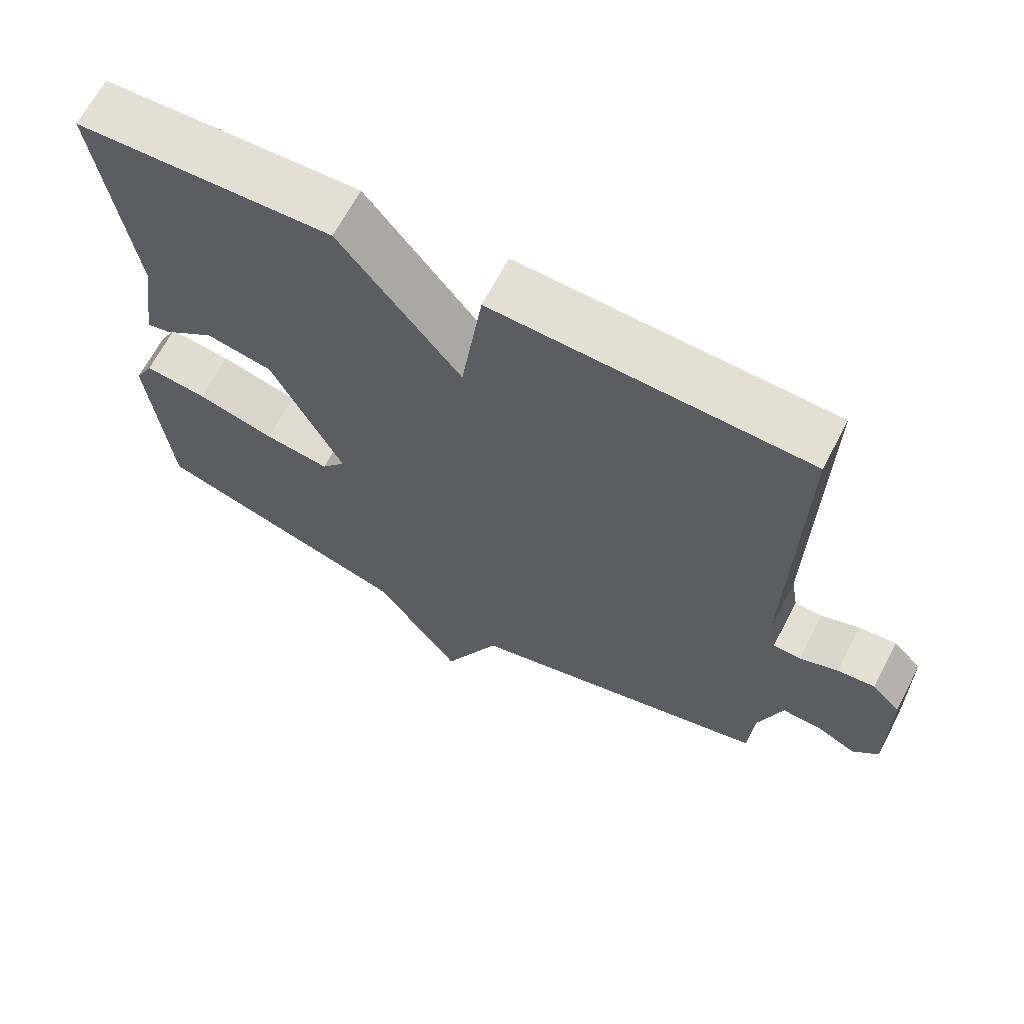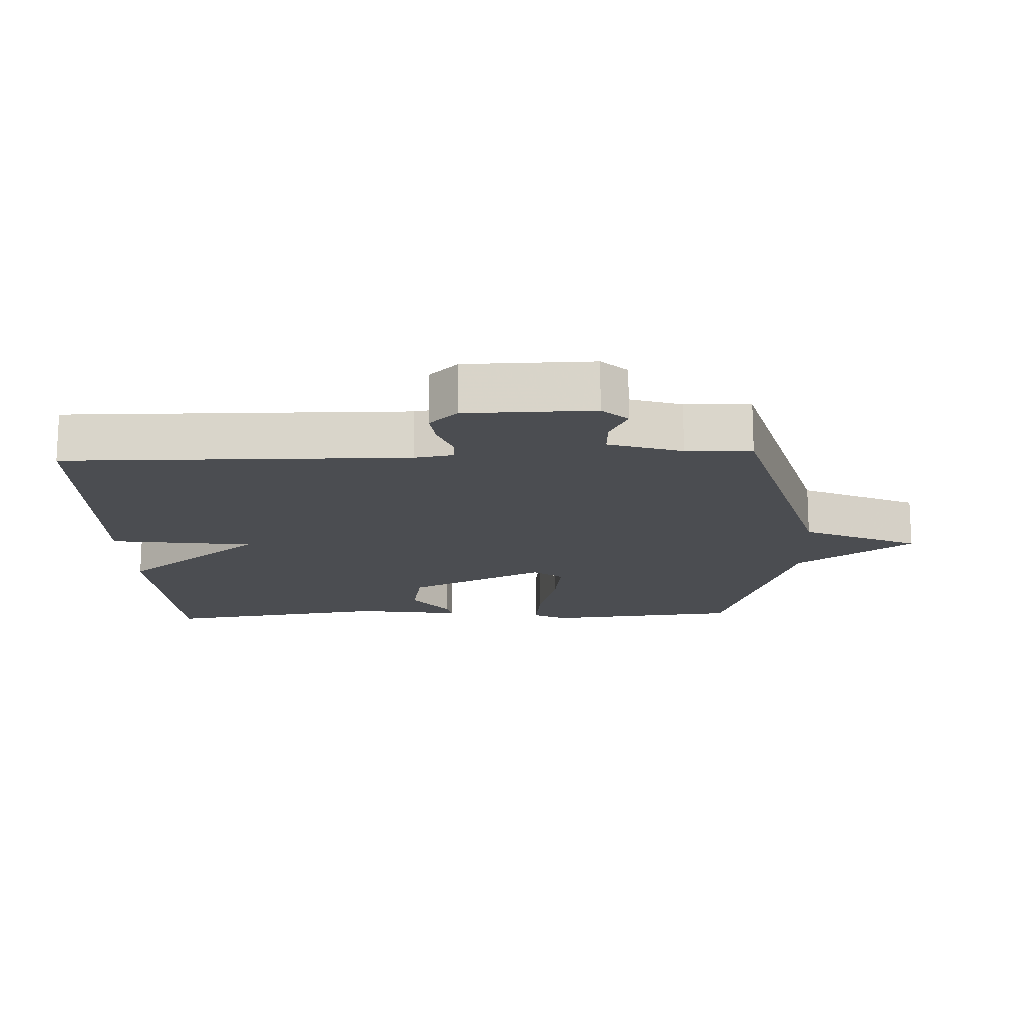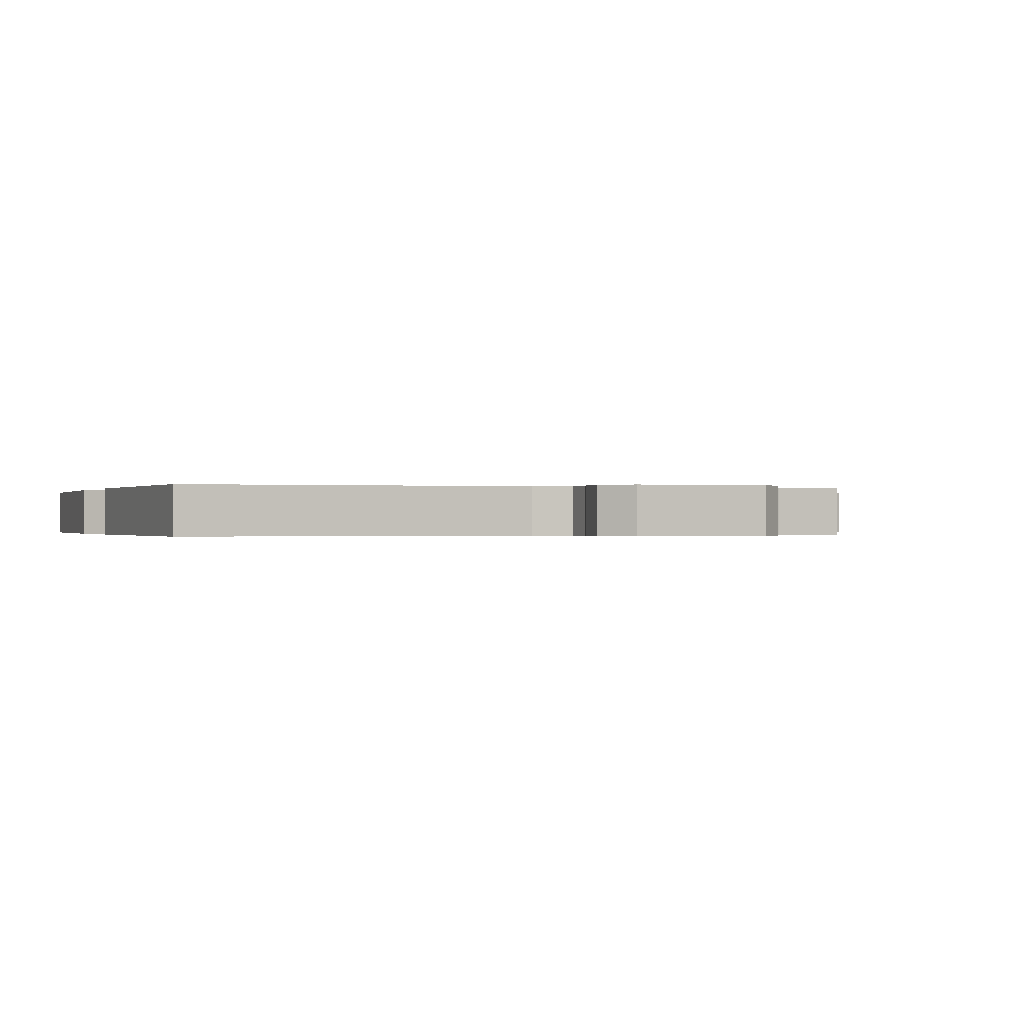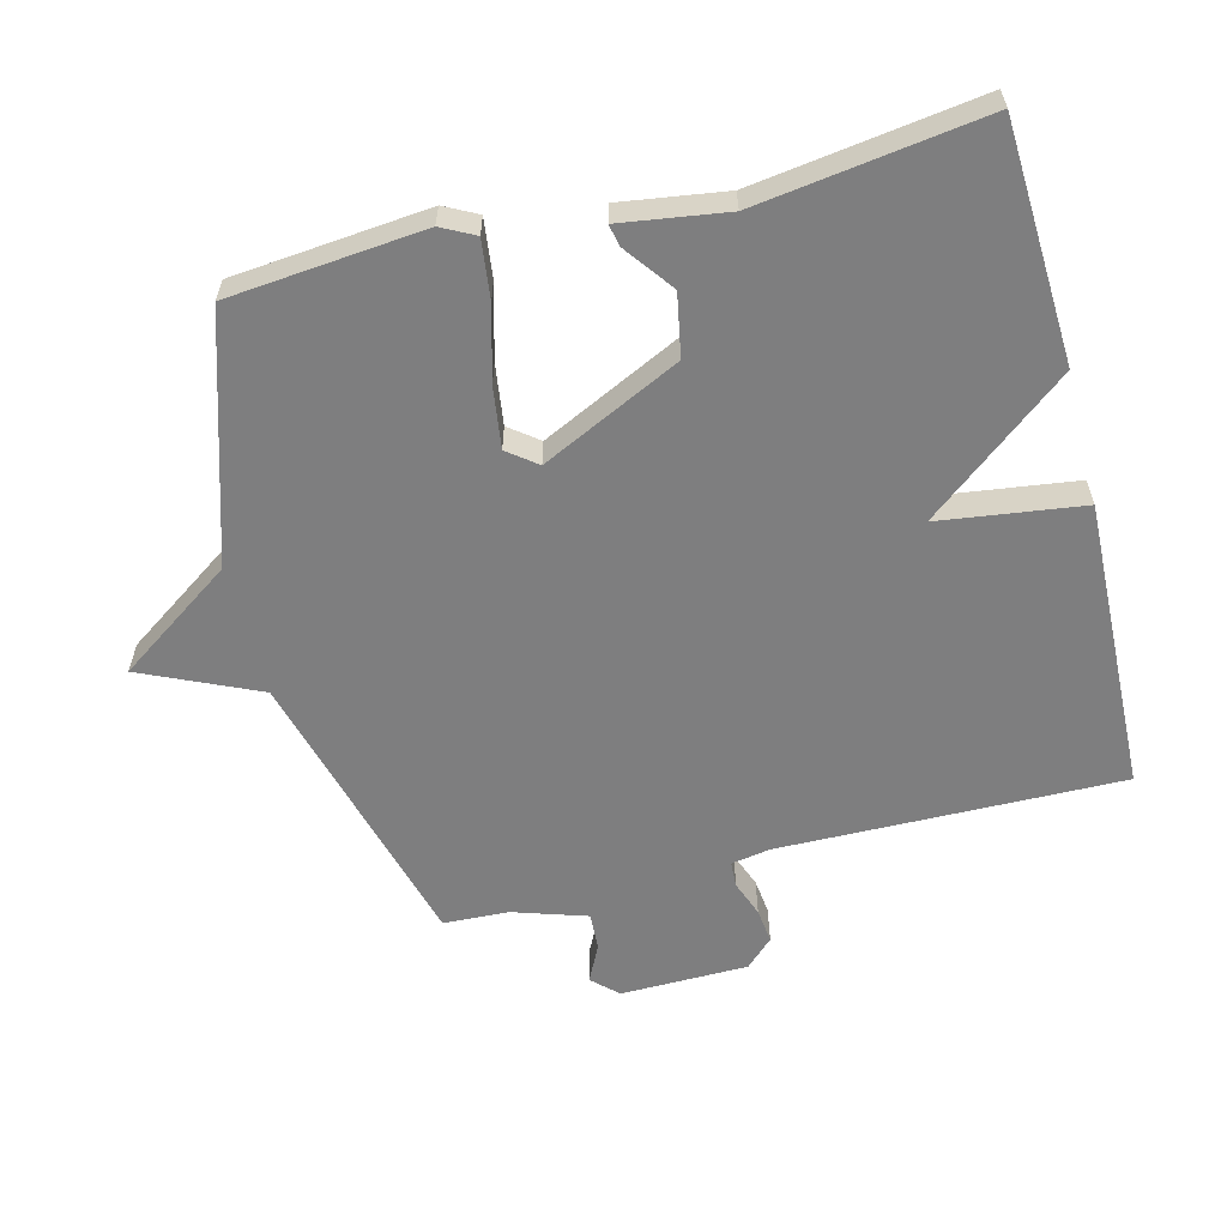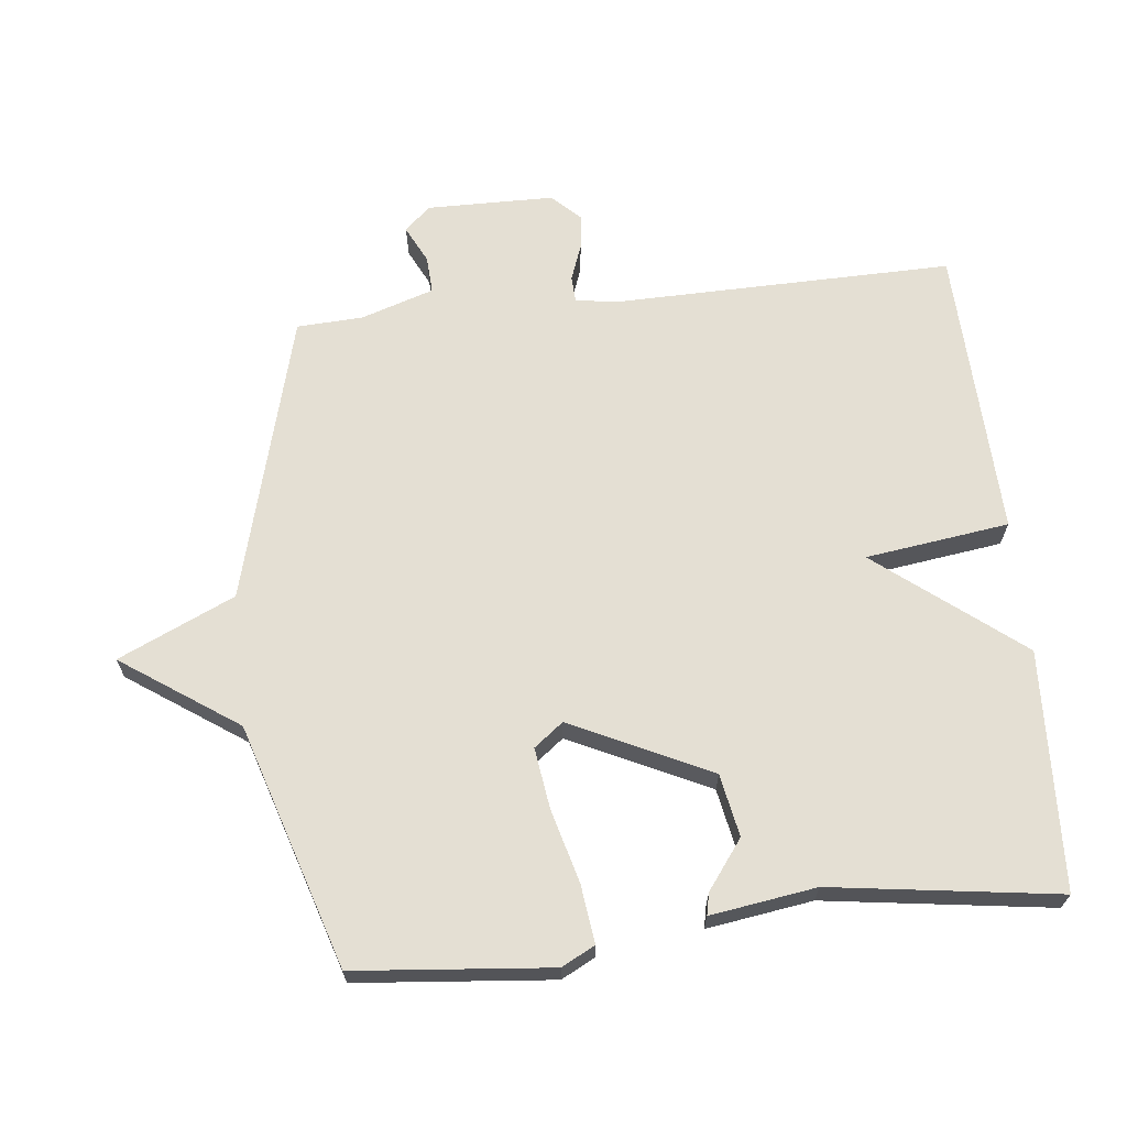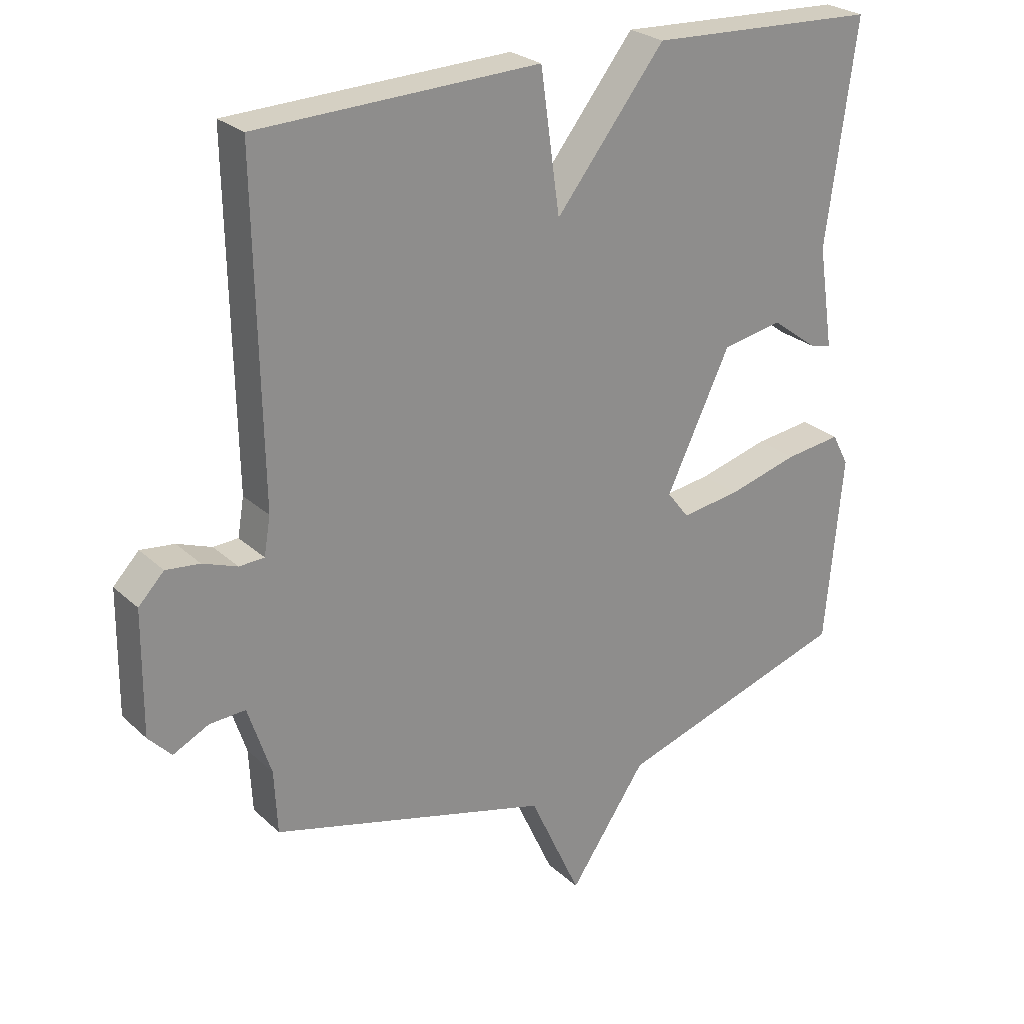
<metadata>
{"format":"obj","ext":"obj","renderer":"f3d","projection":"perspective","resolution":1024,"background":"white","views":[{"elev":66.4,"azim":27.6,"up":"+Z"},{"elev":-16.0,"azim":92.6,"up":"+Y"},{"elev":-0.2,"azim":69.6,"up":"+Y"},{"elev":-59.5,"azim":-75.5,"up":"+Y"},{"elev":66.5,"azim":-96.1,"up":"+Y"},{"elev":25.6,"azim":144.9,"up":"+Z"}]}
</metadata>
<code>
v -0.5 0.07 0.5
v -0.141 0.07 0.516
v 0.029 0.07 0.3
v 0.059 0.07 0.516
v 0.5 0.07 0.5
v 0.491 0.07 -0.015
v 0.501 0.07 -0.074
v 0.54 0.07 -0.076
v 0.594 0.07 -0.056
v 0.647 0.07 -0.05
v 0.687 0.07 -0.092
v 0.689 0.07 -0.284
v 0.653 0.07 -0.322
v 0.597 0.07 -0.294
v 0.541 0.07 -0.291
v 0.505 0.07 -0.401
v 0.5 0.07 -0.5
v 0.065 0.07 -0.616
v -0.015 0.07 -0.791
v -0.135 0.07 -0.616
v -0.5 0.07 -0.5
v -0.527 0.07 -0.206
v -0.501 0.07 -0.156
v -0.413 0.07 -0.167
v -0.303 0.07 -0.197
v -0.211 0.07 -0.21
v -0.177 0.07 -0.166
v -0.277 0.07 0.043
v -0.371 0.07 0.061
v -0.444 0.07 0.007
v -0.477 0.07 0
v -0.453 0.07 0.159
v -0.5 0 0.5
v -0.141 0 0.516
v 0.029 0 0.3
v 0.059 0 0.516
v 0.5 0 0.5
v 0.491 0 -0.015
v 0.501 0 -0.074
v 0.54 0 -0.076
v 0.594 0 -0.056
v 0.647 0 -0.05
v 0.687 0 -0.092
v 0.689 0 -0.284
v 0.653 0 -0.322
v 0.597 0 -0.294
v 0.541 0 -0.291
v 0.505 0 -0.401
v 0.5 0 -0.5
v 0.065 0 -0.616
v -0.015 0 -0.791
v -0.135 0 -0.616
v -0.5 0 -0.5
v -0.527 0 -0.206
v -0.501 0 -0.156
v -0.413 0 -0.167
v -0.303 0 -0.197
v -0.211 0 -0.21
v -0.177 0 -0.166
v -0.277 0 0.043
v -0.371 0 0.061
v -0.444 0 0.007
v -0.477 0 0
v -0.453 0 0.159
f 29 30 31 32
f 1 2 3
f 32 1 3
f 29 32 3
f 28 29 3
f 27 28 3
f 23 24 25
f 22 23 25
f 21 22 25
f 20 21 25
f 20 25 26
f 19 20 26
f 18 19 26
f 18 26 27
f 17 18 27
f 16 17 27
f 12 13 14
f 11 12 14
f 10 11 14
f 9 10 14
f 8 9 14
f 7 8 14 15
f 3 4 5 6
f 3 6 7
f 15 16 27
f 7 15 27
f 3 7 27
f 64 63 62 61
f 35 34 33
f 35 33 64
f 35 64 61
f 35 61 60
f 35 60 59
f 57 56 55
f 57 55 54
f 57 54 53
f 57 53 52
f 58 57 52
f 58 52 51
f 58 51 50
f 59 58 50
f 59 50 49
f 59 49 48
f 46 45 44
f 46 44 43
f 46 43 42
f 46 42 41
f 46 41 40
f 47 46 40 39
f 38 37 36 35
f 39 38 35
f 59 48 47
f 59 47 39
f 59 39 35
f 1 33 34 2
f 2 34 35 3
f 3 35 36 4
f 4 36 37 5
f 5 37 38 6
f 6 38 39 7
f 7 39 40 8
f 8 40 41 9
f 9 41 42 10
f 10 42 43 11
f 11 43 44 12
f 12 44 45 13
f 13 45 46 14
f 14 46 47 15
f 15 47 48 16
f 16 48 49 17
f 17 49 50 18
f 18 50 51 19
f 19 51 52 20
f 20 52 53 21
f 21 53 54 22
f 22 54 55 23
f 23 55 56 24
f 24 56 57 25
f 25 57 58 26
f 26 58 59 27
f 27 59 60 28
f 28 60 61 29
f 29 61 62 30
f 30 62 63 31
f 31 63 64 32
f 32 64 33 1

</code>
